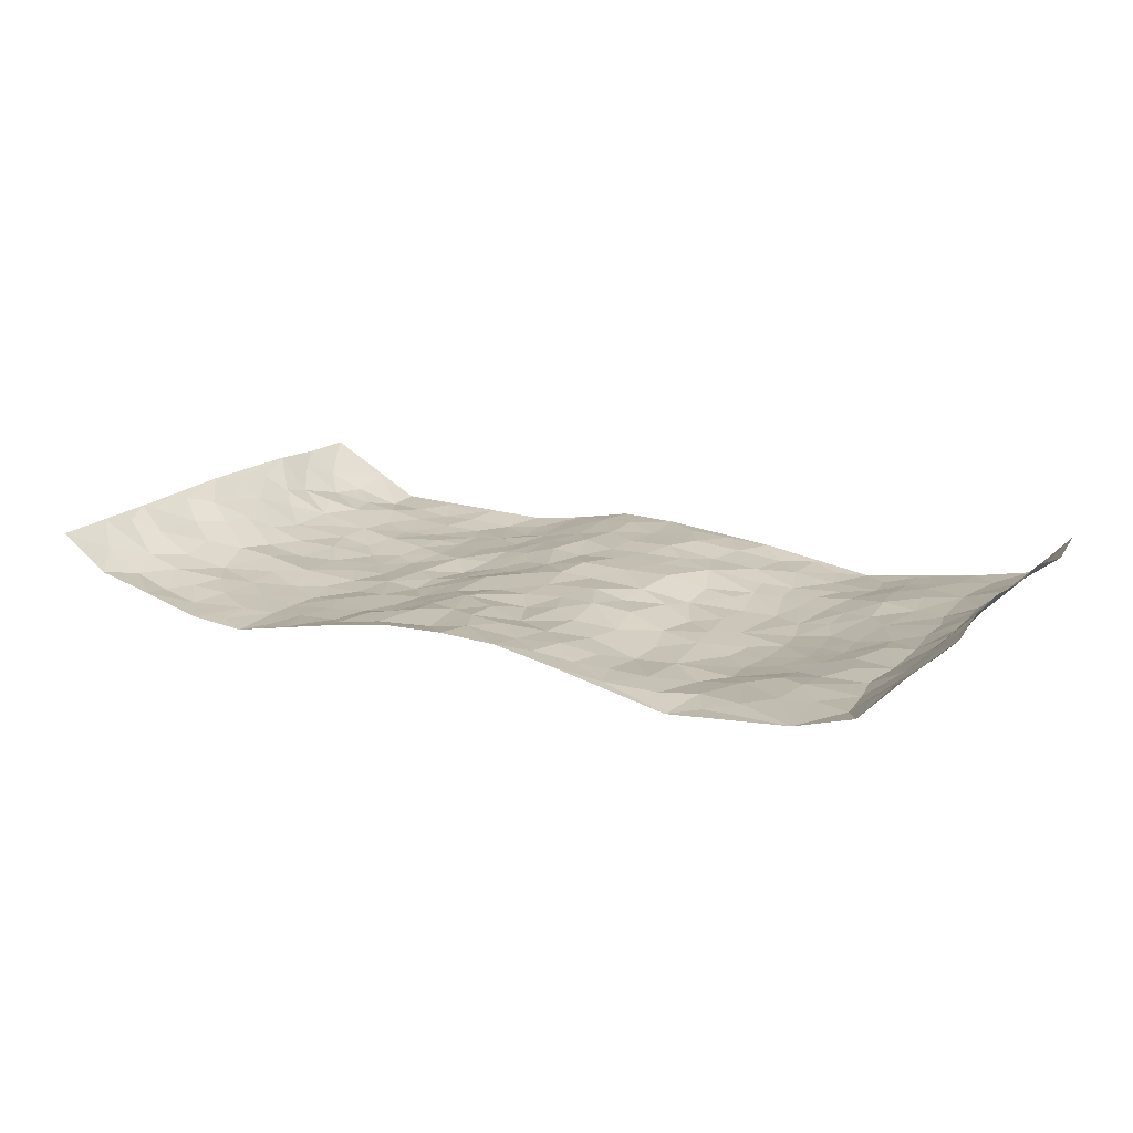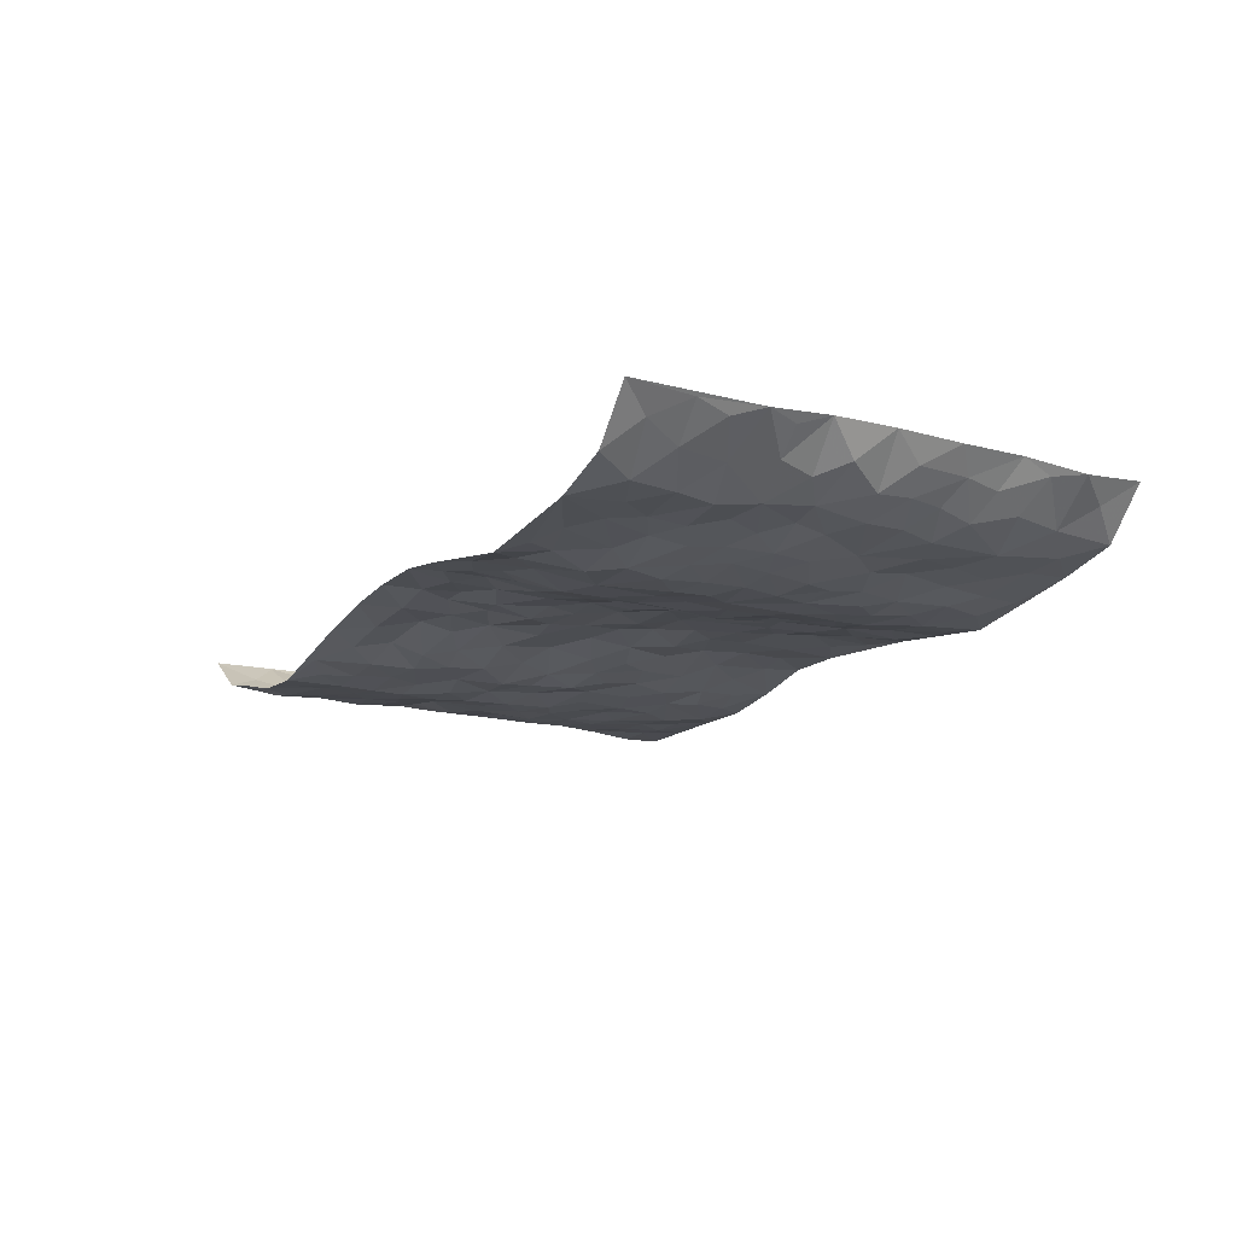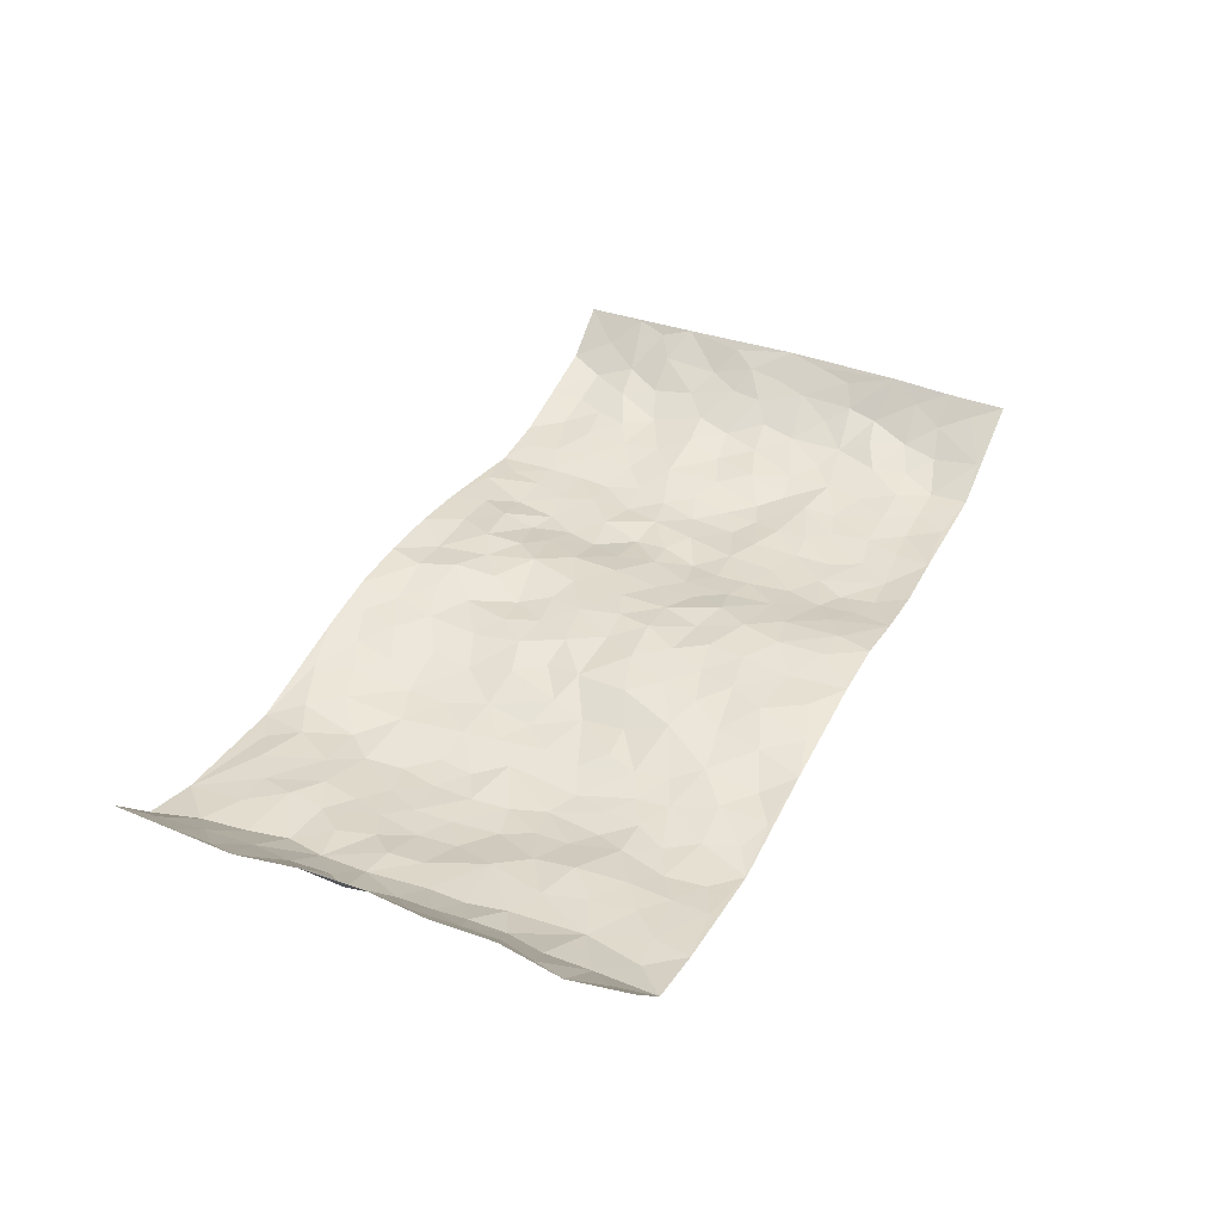
<metadata>
{"format":"obj","ext":"obj","renderer":"f3d","projection":"perspective","resolution":1024,"background":"white","views":[{"elev":16.7,"azim":-150.3,"up":"+Z"},{"elev":-15.7,"azim":-118.5,"up":"+Z"},{"elev":38.1,"azim":-64.4,"up":"+Z"}]}
</metadata>
<code>
v -0.9394 0.003651 0.1114
v -0.9386 0.9984 0.1098
v 0.9521 0.0009885 0.09824
v 0.9489 0.999 0.1001
v -0.7937 0.3932 0.005632
v -0.9346 0.5003 0.1196
v -0.8486 0.3583 0.03348
v -0.0002154 0.003003 0.01751
v -0.9386 0.2506 0.1141
v -0.8999 0.3385 0.07372
v -0.7329 0.002055 -0.004113
v -0.9503 0.1275 0.09959
v -0.7079 0.2935 -0.00625
v -0.8541 0.003034 0.02162
v -0.8365 0.2896 0.01969
v -0.4884 0.002695 -0.04045
v -0.9298 0.1895 0.09162
v -0.2922 0.1675 -0.01182
v -0.7745 0.3227 -0.0005128
v -0.8567 0.1218 0.02828
v -0.9046 0.0653 0.06702
v -0.7938 0.06506 0.005211
v -0.6702 0.1276 -0.00921
v -0.7218 0.07525 -0.003099
v -0.8645 0.2086 0.03773
v -0.8907 0.2709 0.06385
v -0.7668 0.1779 0.0009754
v -0.6891 0.2105 -0.004178
v -0.8558 0.4885 0.03463
v -0.9414 0.3758 0.1133
v -0.734 0.9965 -0.01556
v -0.5341 0.2232 -0.02754
v 0.2586 0.1578 -0.01504
v -0.9466 0.749 0.105
v -0.3642 0.3935 -0.03373
v -0.782 0.752 -0.004419
v -0.7992 0.8299 -0.001751
v -0.5807 0.4423 -0.03874
v -0.5996 0.6061 -0.03064
v -0.4878 0.9977 -0.03884
v -0.9249 0.6868 0.09584
v -0.661 0.5628 -0.0233
v -0.3886 0.7543 -0.03448
v -0.5075 0.2801 -0.03812
v -0.4573 0.2257 -0.03587
v -0.4932 0.1629 -0.03469
v -0.4469 0.6371 -0.04506
v -0.3651 0.5602 -0.03122
v 0.1637 0.4735 -0.006776
v -0.3313 0.2212 -0.02411
v -0.2113 0.6109 0.001592
v -0.3738 0.6296 -0.03211
v -0.3001 0.058 -0.02063
v -0.6264 0.711 -0.02322
v -0.3926 0.1946 -0.0326
v -0.8614 0.6177 0.03995
v -0.03802 0.3493 0.02328
v 0.05744 0.34 0.01246
v 0.2946 0.4507 -0.0341
v -0.09608 0.5518 0.01796
v -0.1653 0.5565 0.003996
v 0.09211 0.6286 0.006621
v -0.6297 0.3467 -0.01671
v -0.7448 0.574 0.003964
v -0.9254 0.8096 0.08611
v -0.5583 0.1301 -0.03013
v -0.3663 0.01277 -0.02382
v -0.7922 0.4666 0.006225
v -0.6141 0.1728 -0.01314
v -0.6123 0.0189 -0.02213
v -0.2445 0.002206 -0.005112
v -0.6134 0.08894 -0.01993
v -0.5453 0.05414 -0.03452
v -0.4294 0.03808 -0.03451
v -0.449 0.1046 -0.03659
v -0.8751 0.6856 0.05317
v -0.9368 0.8737 0.1019
v -0.7338 0.5093 -0.002847
v -0.000405 0.9948 0.03403
v -0.8011 0.6748 0.00401
v -0.5592 0.3154 -0.02866
v -0.5112 0.4614 -0.04491
v 0.006059 0.5708 0.01481
v -0.04992 0.4829 0.01477
v 0.003329 0.4202 0.02528
v -0.125 0.1288 0.02002
v -0.5686 0.6706 -0.03436
v -0.8984 0.5623 0.06453
v -0.7304 0.691 -0.003272
v -0.4462 0.2973 -0.03897
v -0.6268 0.2686 -0.006824
v -0.5008 0.6893 -0.04406
v -0.1741 0.4858 0.01031
v -0.259 0.4362 -0.01983
v -0.646 0.6496 -0.02041
v -0.01096 0.1182 0.01881
v -0.4133 0.5106 -0.03908
v -0.3408 0.2885 -0.02608
v -0.2402 0.5039 -0.00812
v -0.1821 0.383 0.01445
v -0.9367 0.6249 0.1175
v -0.7033 0.6232 -0.009481
v -0.8092 0.5795 0.01321
v -0.3606 0.1108 -0.02401
v -0.5204 0.5336 -0.0417
v -0.6795 0.4068 -0.009646
v -0.1305 0.3252 0.01731
v -0.1494 0.2503 0.01345
v -0.5171 0.6122 -0.04314
v 0.1101 0.7262 0.01873
v -0.002931 0.2162 0.02305
v -0.07262 0.2744 0.01913
v 0.005298 0.2894 0.02231
v -0.4262 0.3639 -0.04339
v -0.1953 0.1844 0.00162
v -0.6532 0.488 -0.02477
v -0.5545 0.3813 -0.03523
v -0.4898 0.3919 -0.04271
v -0.3049 0.5246 -0.02873
v -0.2565 0.3505 -0.01249
v -0.3527 0.4675 -0.03088
v -0.2266 0.2713 0.004114
v -0.09155 0.4122 0.0221
v -0.5941 0.5317 -0.03499
v -0.09218 0.1995 0.02189
v -0.213 0.09375 0.0007744
v -0.396 0.2584 -0.0352
v -0.9042 0.4383 0.07631
v -0.857 0.4211 0.03778
v 0.09139 0.4226 0.008561
v 0.2083 0.2381 -0.003202
v 0.08278 0.5164 0.01458
v 0.01937 0.4881 0.02001
v 0.1646 0.3926 -0.00516
v 0.7864 0.4969 0.01455
v 0.2176 0.4335 -0.01722
v 0.2654 0.3137 -0.0153
v 0.1614 0.566 0.007263
v 0.1227 0.9932 0.02801
v -0.2912 0.6199 -0.02263
v 0.4219 0.8786 -0.03269
v 0.4874 0.9973 -0.04048
v -0.2137 0.7801 -0.004289
v -0.05859 0.8613 0.02444
v -0.3197 0.3489 -0.02173
v -0.4575 0.5664 -0.04557
v -0.0746 0.05334 0.01848
v -0.158 0.0227 0.005829
v 0.1234 0.002315 0.01988
v 0.01362 0.8568 0.02834
v -0.01659 0.6984 0.004488
v 0.4213 0.198 -0.03335
v 0.3403 0.2909 -0.02566
v 0.5905 0.5263 -0.02918
v 0.5234 0.5467 -0.03501
v 0.4553 0.1367 -0.03612
v 0.5232 0.2293 -0.0323
v 0.4136 0.3627 -0.02918
v 0.02251 0.6396 0.01061
v -0.05982 0.6271 0.01346
v -0.1467 0.729 0.006868
v -0.08663 0.6927 0.0127
v -0.05942 0.7901 0.008475
v -0.1375 0.6331 0.01433
v 0.02095 0.7716 0.02116
v 0.2449 0.9951 0.008832
v -0.01943 0.9233 0.03035
v -0.2684 0.8454 -0.009506
v -0.2005 0.878 0.01261
v -0.313 0.7814 -0.03055
v -0.2456 0.9969 0.01051
v -0.2274 0.6958 -0.009158
v -0.3155 0.7003 -0.02995
v -0.1402 0.8281 0.01228
v -0.1239 0.9956 0.03129
v 0.2166 0.7442 -0.008814
v 0.1738 0.6655 0.0001235
v 0.3238 0.5942 -0.03689
v 0.2589 0.522 -0.02202
v 0.263 0.6643 -0.02629
v 0.4222 0.7428 -0.03374
v 0.3529 0.682 -0.03051
v 0.2824 0.732 -0.0282
v 0.06705 0.9258 0.01574
v 0.07916 0.82 0.01942
v 0.1459 0.855 0.01859
v 0.2504 0.8704 -0.0008359
v 0.3185 0.7921 -0.02987
v 0.2313 0.5941 -0.01234
v -0.8679 0.8663 0.04396
v -0.6805 0.8162 -0.004826
v -0.8578 0.7739 0.03847
v -0.8528 0.9964 0.02035
v -0.8967 0.939 0.07052
v -0.8102 0.9195 -0.0001798
v -0.7327 0.8842 -0.006236
v -0.6044 0.9289 -0.01961
v -0.6614 0.8851 -0.01317
v -0.6864 0.7458 -0.01119
v -0.5592 0.8145 -0.02372
v -0.6203 0.7809 -0.01379
v -0.5102 0.9006 -0.02713
v -0.3906 0.8775 -0.02264
v -0.5444 0.9594 -0.03187
v -0.4639 0.8166 -0.03903
v -0.4417 0.9358 -0.02613
v -0.3451 0.9717 -0.01094
v -0.5117 0.7614 -0.03794
v -0.3199 0.9004 -0.01235
v -0.2585 0.9292 -0.0001785
v 0.1569 0.7823 0.01002
v 0.2517 0.8032 -0.01847
v 0.1878 0.9301 0.007479
v 0.3904 0.8107 -0.032
v 0.334 0.8795 -0.02751
v 0.3799 0.9806 -0.02056
v 0.287 0.9354 -0.009797
v 0.4394 0.9465 -0.03351
v 0.3788 0.4932 -0.03093
v 0.3234 0.5283 -0.03201
v 0.4819 0.6036 -0.03935
v 0.4294 0.6635 -0.04113
v 0.4036 0.5875 -0.03391
v 0.352 0.1911 -0.02701
v 0.4814 0.336 -0.03024
v 0.4577 0.5223 -0.04233
v 0.3455 0.389 -0.02355
v -0.1247 0.9124 0.01865
v -0.1845 0.9557 0.01706
v 0.3183 0.134 -0.02838
v 0.6115 0.01666 -0.01902
v 0.2004 0.3335 -0.004502
v 0.2694 0.3848 -0.02205
v 0.5846 0.2494 -0.03036
v 0.7298 0.9961 -0.000128
v 0.9466 0.2494 0.1098
v 0.4902 0.8106 -0.03991
v 0.7167 0.4874 -0.01035
v 0.4866 0.7455 -0.04149
v 0.9482 0.5004 0.1121
v 0.6698 0.2951 -0.02141
v 0.5088 0.4684 -0.04214
v 0.7761 0.3115 0.005344
v 0.5618 0.4162 -0.04214
v 0.4887 0.004271 -0.02003
v 0.09113 0.253 0.0231
v 0.5048 0.07901 -0.02712
v 0.1354 0.3197 0.01339
v 0.416 0.2681 -0.03145
v 0.8662 0.2659 0.04145
v 0.64 0.4621 -0.01996
v 0.5782 0.08388 -0.02887
v 0.448 0.4263 -0.04091
v 0.6085 0.3726 -0.0363
v 0.2851 0.2332 -0.02188
v 0.4783 0.2731 -0.02766
v 0.2634 0.07909 -0.01264
v 0.3664 0.003694 -0.02271
v 0.245 0.002634 -0.005152
v 0.2014 0.1149 0.003773
v 0.06872 0.1704 0.02402
v 0.1457 0.19 0.013
v 0.6128 0.1493 -0.02512
v 0.7745 0.4234 0.004485
v 0.7471 0.2223 -0.001386
v 0.6511 0.08256 -0.02067
v 0.6689 0.3853 -0.01975
v 0.7178 0.34 -0.01089
v 0.8734 0.3267 0.0534
v 0.7433 0.5672 -0.003875
v 0.6921 0.1472 -0.01412
v 0.7629 0.1513 -0.002455
v 0.8331 0.3681 0.03114
v 0.9189 0.3497 0.08771
v 0.8711 0.4389 0.05862
v 0.5828 0.3146 -0.02791
v 0.8172 0.1067 0.01422
v 0.3305 0.06427 -0.02667
v 0.4099 0.06992 -0.03535
v 0.07143 0.07828 0.02419
v 0.1437 0.07253 0.01867
v 0.95 0.7498 0.1042
v 0.7329 0.08125 -0.01852
v 0.6564 0.2171 -0.02361
v 0.9336 0.4249 0.1004
v 0.888 0.509 0.07154
v 0.8035 0.2511 0.02159
v 0.533 0.1502 -0.03017
v 0.7343 0.003485 -0.01589
v 0.5027 0.3947 -0.03941
v 0.9203 0.06321 0.07528
v 0.9517 0.125 0.09998
v 0.837 0.1812 0.0206
v 0.887 0.1245 0.0514
v 0.8194 0.01013 0.0281
v 0.9179 0.1879 0.07717
v 0.6655 0.5556 -0.02212
v 0.6893 0.632 -0.006352
v 0.5834 0.6354 -0.02325
v 0.82 0.6903 0.02493
v 0.6309 0.77 -0.02236
v 0.9315 0.625 0.09569
v 0.7647 0.6408 0.004529
v 0.8436 0.5947 0.04406
v 0.7337 0.7422 -0.01182
v 0.8349 0.5305 0.04167
v 0.8947 0.5741 0.07846
v 0.8794 0.6586 0.05555
v 0.6391 0.6913 -0.01938
v 0.5649 0.7228 -0.03261
v 0.5084 0.6736 -0.03854
v 0.8463 0.8512 0.03167
v 0.7118 0.8697 -0.01409
v 0.8081 0.7753 0.01557
v 0.881 0.7775 0.06122
v 0.7778 0.8428 0.005747
v 0.9472 0.8744 0.1003
v 0.6936 0.8009 -0.01411
v 0.9311 0.8112 0.08751
v 0.7414 0.9304 -0.01061
v 0.8488 0.9974 0.02815
v 0.6106 0.9966 -0.03122
v 0.8184 0.9245 0.01161
v 0.8924 0.9275 0.05768
v 0.6619 0.933 -0.0274
v 0.5557 0.9 -0.03099
v 0.4904 0.8799 -0.03828
v 0.549 0.9683 -0.03428
v 0.569 0.8205 -0.02977
v 0.6358 0.8593 -0.02296
f 29 6 128
f 12 21 20
f 26 10 9
f 55 45 46
f 27 19 15
f 26 9 17
f 101 6 88
f 12 1 21
f 7 15 19
f 125 86 96
f 84 123 85
f 129 29 128
f 25 27 15
f 12 20 17
f 73 75 66
f 22 14 11
f 26 17 25
f 9 12 17
f 25 15 26
f 5 129 7
f 52 146 48
f 55 18 50
f 7 19 5
f 20 27 25
f 124 82 105
f 41 76 34
f 20 14 22
f 14 20 21
f 14 21 1
f 24 22 11
f 24 27 22
f 72 66 69
f 69 32 91
f 70 24 11
f 24 23 27
f 17 20 25
f 27 20 22
f 10 15 7
f 10 26 15
f 23 28 27
f 27 13 19
f 28 23 69
f 13 27 28
f 119 121 94
f 10 7 129
f 6 30 128
f 9 10 30
f 36 192 80
f 80 102 89
f 118 81 44
f 64 103 78
f 115 126 86
f 45 32 46
f 91 63 13
f 129 68 29
f 95 87 54
f 95 54 199
f 202 40 204
f 82 97 105
f 29 88 6
f 18 55 104
f 148 126 71
f 38 82 124
f 50 18 122
f 117 82 38
f 5 19 106
f 82 117 118
f 80 64 102
f 127 45 55
f 194 77 190
f 98 35 114
f 39 124 105
f 127 50 98
f 106 19 13
f 66 75 46
f 39 95 42
f 63 117 38
f 95 89 102
f 101 56 76
f 51 140 99
f 18 53 126
f 62 83 132
f 45 127 90
f 112 113 57
f 103 29 68
f 130 85 58
f 109 39 105
f 35 94 121
f 113 246 58
f 151 165 163
f 120 100 94
f 114 127 98
f 192 190 65
f 95 39 87
f 36 191 37
f 67 104 74
f 56 101 88
f 13 63 106
f 192 34 76
f 268 241 243
f 108 115 125
f 93 84 60
f 133 84 85
f 156 288 157
f 101 76 41
f 80 103 64
f 105 97 146
f 99 61 51
f 92 109 47
f 125 96 111
f 158 227 153
f 75 104 55
f 69 66 32
f 81 91 32
f 106 78 68
f 42 64 78
f 77 34 65
f 24 70 72
f 75 73 16
f 16 71 67
f 2 34 77
f 13 28 91
f 103 56 88
f 56 80 76
f 72 69 23
f 11 16 70
f 16 73 70
f 16 67 74
f 115 18 126
f 24 72 23
f 73 72 70
f 16 74 75
f 72 73 66
f 32 45 44
f 84 83 60
f 66 46 32
f 78 106 116
f 117 63 81
f 67 53 104
f 103 68 78
f 69 91 28
f 36 80 89
f 106 38 116
f 106 68 5
f 81 118 117
f 62 132 138
f 32 44 81
f 53 67 71
f 57 58 85
f 123 100 107
f 93 60 61
f 33 230 224
f 8 96 147
f 132 133 130
f 140 48 119
f 93 100 123
f 122 98 50
f 164 60 160
f 53 71 126
f 125 112 108
f 193 194 195
f 75 55 46
f 63 91 81
f 56 103 80
f 196 198 31
f 18 104 53
f 121 48 97
f 38 106 63
f 118 97 82
f 97 35 121
f 51 172 140
f 130 134 49
f 87 39 109
f 288 252 263
f 97 114 35
f 47 43 92
f 57 113 58
f 248 130 58
f 34 101 41
f 114 90 127
f 116 124 42
f 145 94 35
f 118 114 97
f 167 79 175
f 98 145 35
f 85 123 57
f 43 47 52
f 199 36 89
f 42 78 116
f 159 83 62
f 88 29 103
f 74 104 75
f 118 44 90
f 173 140 172
f 42 95 102
f 190 192 37
f 65 190 77
f 89 95 199
f 125 111 112
f 92 87 109
f 18 115 122
f 177 180 176
f 112 57 107
f 109 105 146
f 93 94 100
f 285 286 275
f 96 86 147
f 137 232 131
f 57 123 107
f 87 92 208
f 49 134 136
f 132 130 49
f 161 164 162
f 50 127 55
f 122 108 107
f 122 107 100
f 48 140 52
f 118 90 114
f 99 119 94
f 123 84 93
f 36 37 192
f 48 121 119
f 120 122 100
f 39 42 124
f 38 124 116
f 248 58 246
f 44 45 90
f 98 122 120
f 146 52 47
f 94 93 99
f 168 209 170
f 212 183 188
f 202 197 200
f 42 102 64
f 107 108 112
f 99 93 61
f 8 280 96
f 112 111 113
f 125 115 86
f 115 108 122
f 128 30 10
f 5 68 129
f 10 129 128
f 132 49 138
f 83 84 133
f 130 133 85
f 83 133 132
f 248 134 130
f 156 152 224
f 151 110 165
f 212 186 211
f 153 224 249
f 254 251 244
f 246 261 262
f 225 158 249
f 49 136 179
f 185 184 150
f 214 188 181
f 181 188 182
f 161 163 174
f 143 170 172
f 110 211 185
f 184 79 167
f 174 228 169
f 62 110 159
f 163 150 144
f 210 169 229
f 170 143 168
f 176 211 110
f 98 120 145
f 94 145 120
f 48 146 97
f 109 146 47
f 148 86 126
f 147 86 148
f 71 8 148
f 8 147 148
f 244 276 254
f 232 136 134
f 174 143 161
f 60 83 160
f 163 162 151
f 159 160 83
f 261 281 262
f 259 281 149
f 219 220 59
f 246 113 111
f 33 255 131
f 157 256 152
f 137 255 153
f 230 278 279
f 262 260 33
f 154 155 242
f 131 255 137
f 248 131 232
f 281 280 149
f 259 258 278
f 220 179 59
f 159 151 160
f 162 160 151
f 164 61 60
f 228 174 144
f 144 174 163
f 159 110 151
f 161 172 164
f 186 184 185
f 161 162 163
f 61 164 51
f 160 162 164
f 187 217 213
f 150 163 165
f 205 202 200
f 79 184 139
f 170 43 173
f 174 169 143
f 161 143 172
f 167 144 150
f 176 180 183
f 172 170 173
f 223 226 221
f 185 150 165
f 99 140 119
f 207 206 203
f 172 51 164
f 43 52 173
f 173 52 140
f 167 175 228
f 228 229 169
f 210 168 169
f 177 110 62
f 189 138 179
f 62 138 177
f 136 232 233
f 181 182 222
f 150 184 167
f 178 180 189
f 49 179 138
f 177 138 189
f 180 178 182
f 178 179 220
f 307 308 304
f 222 223 221
f 215 187 188
f 176 183 212
f 187 213 186
f 214 215 188
f 185 211 186
f 237 181 239
f 182 188 183
f 110 185 165
f 216 215 141
f 211 176 212
f 182 183 180
f 176 110 177
f 213 184 186
f 178 189 179
f 177 189 180
f 195 190 37
f 197 198 200
f 195 194 190
f 34 192 65
f 80 192 76
f 37 196 195
f 194 2 77
f 193 2 194
f 196 37 191
f 31 193 195
f 198 196 191
f 31 195 196
f 199 201 191
f 197 204 31
f 198 191 201
f 31 198 197
f 201 199 54
f 36 199 191
f 54 208 201
f 208 43 205
f 208 54 87
f 198 201 200
f 206 205 203
f 43 170 203
f 210 207 209
f 40 202 206
f 31 204 40
f 197 202 204
f 208 205 200
f 43 203 205
f 205 206 202
f 203 209 207
f 171 40 207
f 40 206 207
f 208 200 201
f 43 208 92
f 170 209 203
f 168 143 169
f 207 210 171
f 168 210 209
f 188 187 212
f 212 187 186
f 166 139 213
f 184 213 139
f 237 214 181
f 215 214 141
f 216 141 218
f 213 217 166
f 142 166 216
f 217 216 166
f 187 215 217
f 216 217 215
f 237 141 214
f 142 216 218
f 223 222 182
f 179 136 59
f 223 220 219
f 267 238 251
f 237 327 141
f 223 182 178
f 158 290 253
f 220 223 178
f 59 233 227
f 233 59 136
f 248 246 131
f 153 249 158
f 251 254 267
f 223 219 226
f 111 261 246
f 297 251 238
f 276 256 157
f 167 228 144
f 229 228 175
f 175 171 229
f 229 171 210
f 260 257 33
f 265 271 272
f 266 289 283
f 269 243 250
f 249 224 152
f 266 283 271
f 227 233 137
f 253 227 158
f 325 313 320
f 135 264 275
f 310 329 239
f 270 298 297
f 249 256 225
f 275 273 269
f 311 222 221
f 155 154 299
f 234 276 157
f 310 311 299
f 222 239 181
f 221 226 155
f 266 263 252
f 242 290 244
f 264 273 275
f 273 264 243
f 242 244 154
f 276 290 225
f 288 234 157
f 240 282 302
f 275 286 306
f 225 290 158
f 234 263 284
f 241 254 276
f 233 232 137
f 137 153 227
f 264 135 238
f 244 251 154
f 260 259 257
f 227 253 219
f 33 224 255
f 154 297 299
f 240 302 307
f 297 154 251
f 264 268 243
f 253 226 219
f 271 284 263
f 277 294 293
f 290 242 253
f 241 234 284
f 59 227 219
f 242 155 226
f 252 245 231
f 157 152 156
f 257 230 33
f 152 256 249
f 278 230 257
f 262 33 131
f 224 153 255
f 259 278 257
f 134 248 232
f 230 279 224
f 96 261 111
f 261 96 280
f 280 281 261
f 246 262 131
f 252 247 245
f 268 267 241
f 283 277 272
f 288 247 252
f 275 274 285
f 295 291 294
f 267 268 264
f 263 234 288
f 309 310 299
f 290 276 244
f 283 272 271
f 267 254 241
f 265 243 241
f 236 240 285
f 297 238 270
f 303 305 298
f 241 276 234
f 221 155 299
f 272 277 293
f 250 243 287
f 286 285 240
f 284 271 265
f 271 263 266
f 295 3 291
f 225 256 276
f 241 284 265
f 289 266 231
f 3 292 291
f 321 235 323
f 293 294 296
f 279 278 258
f 245 279 258
f 279 156 224
f 260 281 259
f 280 8 149
f 262 281 260
f 231 266 252
f 267 264 238
f 306 304 270
f 283 289 295
f 243 269 273
f 236 269 250
f 294 292 296
f 274 236 285
f 269 274 275
f 250 287 293
f 245 289 231
f 236 274 269
f 156 279 247
f 242 226 253
f 247 279 245
f 243 265 287
f 288 156 247
f 265 272 293
f 296 292 236
f 293 287 265
f 295 294 277
f 277 283 295
f 236 250 296
f 289 3 295
f 292 294 291
f 293 296 250
f 300 304 308
f 325 320 235
f 329 330 326
f 270 304 303
f 270 303 298
f 309 305 301
f 135 306 270
f 299 297 298
f 298 309 299
f 238 135 270
f 300 314 305
f 303 300 305
f 304 306 307
f 300 303 304
f 282 319 315
f 322 325 235
f 275 306 135
f 307 306 286
f 240 307 286
f 308 307 302
f 302 282 308
f 308 282 315
f 305 309 298
f 310 309 301
f 310 301 329
f 310 239 311
f 222 311 239
f 299 311 221
f 319 312 315
f 312 323 316
f 301 305 318
f 305 314 316
f 300 308 315
f 316 314 312
f 312 314 315
f 315 314 300
f 323 312 324
f 316 313 318
f 282 4 317
f 330 313 325
f 4 321 324
f 235 320 323
f 282 317 319
f 312 319 317
f 326 325 322
f 316 320 313
f 316 318 305
f 142 218 327
f 327 218 141
f 316 323 320
f 324 312 317
f 4 324 317
f 321 323 324
f 318 313 330
f 328 326 322
f 326 327 329
f 329 327 237
f 326 328 327
f 322 142 328
f 327 328 142
f 329 237 239
f 301 318 330
f 326 330 325
f 330 329 301

</code>
